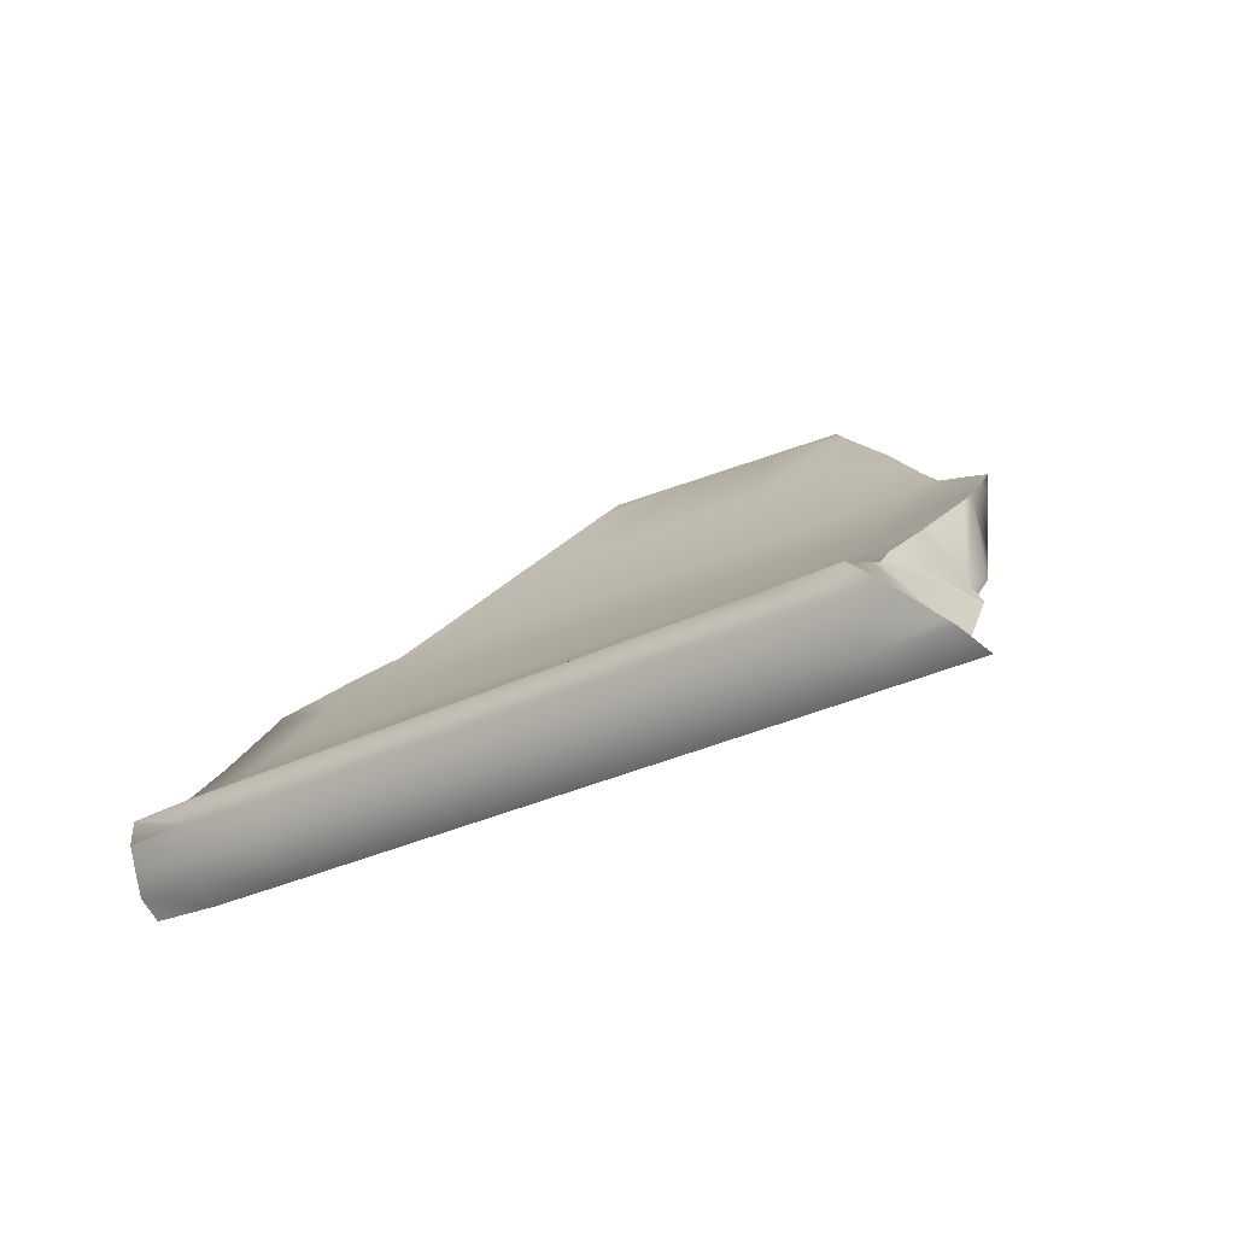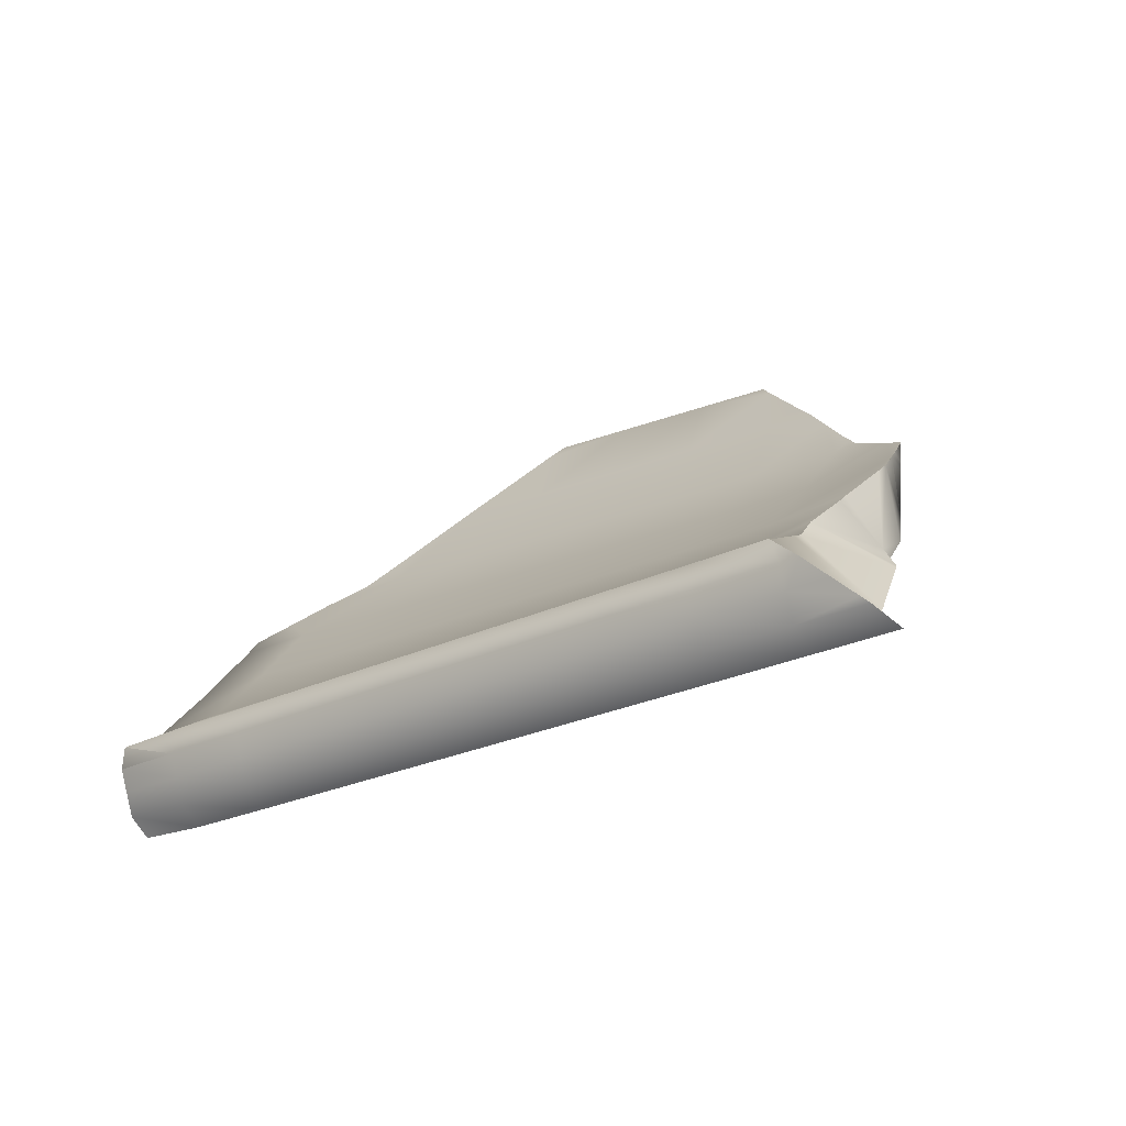
<metadata>
{"format":"obj","ext":"obj","renderer":"f3d","projection":"perspective","resolution":1024,"background":"white","views":[{"elev":-28.3,"azim":38.1,"up":"+Y"},{"elev":-25.2,"azim":38.3,"up":"+Y"}]}
</metadata>
<code>
v -0.2973 3.002 1.091
v -0 3.202 0.8943
v -0 2.993 1.091
v -0.3028 3.214 0.8942
v -0.5954 3.014 1.091
v -0.6065 3.229 0.8939
v -0.8936 3.026 1.092
v -0.9103 3.245 0.8936
v -0.5885 2.804 1.302
v -0.2939 2.796 1.302
v -0 2.79 1.302
v -0.2907 2.612 1.509
v -0 2.609 1.509
v -0.5817 2.616 1.509
v -0.8728 2.62 1.51
v -0.8832 2.812 1.303
v -0.5757 2.521 1.702
v -0.2878 2.52 1.702
v -0 2.52 1.702
v -1.192 3.039 1.092
v -1.214 3.261 0.8932
v -1.49 3.051 1.092
v -1.518 3.278 0.8927
v -1.788 3.063 1.092
v -1.822 3.294 0.8922
v -2.087 3.076 1.093
v -2.116 3.25 0.9437
v -1.981 3.303 0.8919
v -1.767 2.837 1.304
v -1.473 2.828 1.303
v -1.178 2.82 1.303
v -1.455 2.627 1.511
v -1.164 2.623 1.51
v -1.152 2.521 1.703
v -0.8637 2.521 1.703
v -1.857 3.383 0.8438
v -1.603 3.533 0.755
v -1.628 3.534 0.7548
v -1.609 3.547 0.7472
v -1.542 3.59 0.7212
v -1.282 3.513 0.7579
v -1.344 3.719 0.6444
v -1.018 3.739 0.6205
v -1.282 3.758 0.62
v -1.035 3.794 0.5271
v -0.8546 3.82 0.459
v -0.6778 3.714 0.6211
v -0.9615 3.494 0.7605
v -0.6406 3.474 0.7627
v -0.3846 3.657 0.6432
v -0.3199 3.454 0.7644
v -0.3316 3.606 0.6722
v -0.2334 3.513 0.7259
v -0.1622 3.447 0.7648
v -0.4244 3.696 0.6214
v -0.5842 3.757 0.5341
v -0.6961 3.801 0.4728
v -0.09071 3.372 0.8039
v -0 3.277 0.8535
v 0.04279 3.236 0.8769
v 0.0745 3.205 0.8943
v 0.1984 3.138 0.962
v 0.2215 3.125 0.9747
v 0.2973 3.002 1.091
v 0.29 3.087 1.012
v 0.2979 3.027 1.068
v 0.3004 3.004 1.089
v 0.3006 3.002 1.091
v 0.2917 3.086 1.013
v 0.2471 2.815 1.282
v 0.2961 2.928 1.167
v 0.242 2.795 1.302
v 0.3069 2.953 1.142
v 0.2307 2.756 1.347
v 0.2125 2.691 1.419
v 0.2345 2.611 1.509
v 0.2347 2.594 1.546
v 0.2363 2.531 1.68
v 0.253 2.52 1.702
v 0.2345 2.611 1.509
v -0 2.8 0.9668
v -0.06854 2.964 0.8161
v -0.2993 2.809 0.9667
v -0 2.921 0.8535
v -0.3044 3.022 0.7708
v -0.1508 3.016 0.7711
v -0.2954 2.602 1.166
v -0 2.596 1.166
v -0.2915 2.396 1.367
v -0 2.393 1.367
v -0.5901 2.611 1.166
v -0.5977 2.822 0.9665
v -0.608 3.038 0.7704
v -0.8959 2.835 0.9663
v -0.9114 3.054 0.7699
v -0.2881 2.226 1.571
v -0 2.225 1.571
v -0.5761 2.226 1.57
v -0.5826 2.401 1.366
v -0.8737 2.405 1.366
v -0.8848 2.619 1.166
v -0.864 2.227 1.57
v -1.152 2.227 1.57
v -1.165 2.41 1.366
v -1.179 2.628 1.166
v -1.456 2.414 1.366
v -1.474 2.637 1.165
v -1.194 2.848 0.9661
v -1.492 2.86 0.9659
v -1.215 3.07 0.7694
v -1.518 3.085 0.7689
v -1.769 2.645 1.165
v -1.791 2.873 0.9657
v -1.811 3.024 0.8351
v -2.022 2.94 0.9157
v -2.089 2.886 0.9655
v -2.093 2.912 0.9432
v -1.638 3.092 0.7687
v -1.44 2.228 1.569
v -1.728 2.229 1.569
v -1.747 2.419 1.365
v -2.038 2.423 1.365
v -2.064 2.654 1.165
v -2.018 2.229 1.57
v -2.273 2.246 1.562
v -2.311 2.433 1.374
v -2.336 2.667 1.171
v -2.353 2.818 1.042
v -2.155 2.89 0.9668
v -2.367 2.481 1.414
v -2.273 2.246 1.562
v -2.311 2.433 1.374
v -2.395 2.71 1.206
v -2.398 2.755 1.239
v -2.369 2.529 1.448
v -2.294 2.306 1.616
v -2.273 2.246 1.562
v -2.294 2.384 1.649
v -2.367 2.577 1.478
v -2.293 2.454 1.678
v -2.336 2.667 1.171
v -2.395 2.855 1.057
v -2.415 2.875 1.064
v -2.353 2.818 1.042
v -2.394 2.8 1.27
v -2.422 3.036 1.063
v -2.422 2.955 1.065
v -2.334 2.845 1.301
v -2.31 2.628 1.509
v -2.293 2.454 1.678
v -2.361 3.08 1.09
v -2.422 3.036 1.063
v -2.394 2.8 1.27
v -2.421 3.037 1.063
v -2.371 3.137 1.042
v -2.31 2.628 1.509
v -2.271 2.522 1.691
v -2.421 2.94 1.065
v -2.415 2.875 1.064
v -0.2875 2.28 1.653
v -0 2.225 1.571
v -0.2881 2.226 1.571
v -0 2.28 1.654
v -0.2875 2.363 1.685
v -0 2.363 1.685
v -0.2875 2.438 1.713
v -0 2.438 1.713
v -0.575 2.363 1.685
v -0.575 2.279 1.653
v -0.5761 2.226 1.57
v -0.8625 2.279 1.653
v -0.864 2.227 1.57
v -0.2878 2.52 1.702
v -0 2.52 1.702
v -0.5757 2.521 1.702
v -0.575 2.438 1.713
v -0.8625 2.438 1.713
v -0.8625 2.363 1.685
v -0.8637 2.521 1.703
v -1.152 2.521 1.703
v -1.15 2.438 1.713
v -1.15 2.363 1.685
v -1.437 2.438 1.713
v -1.438 2.363 1.685
v -1.15 2.279 1.653
v -1.438 2.279 1.653
v -1.152 2.227 1.57
v -1.44 2.228 1.569
v -1.725 2.363 1.685
v -1.725 2.279 1.653
v -1.728 2.229 1.569
v -2.015 2.28 1.654
v -2.018 2.229 1.57
v -1.44 2.521 1.703
v -1.728 2.522 1.703
v -1.725 2.438 1.713
v -2.014 2.436 1.713
v -2.015 2.363 1.685
v -2.017 2.52 1.704
v -2.271 2.522 1.691
v -2.293 2.454 1.678
v -2.294 2.384 1.649
v -2.294 2.306 1.616
v -2.273 2.246 1.562
v -2.271 2.522 1.691
v -2.293 2.454 1.678
v -0.9541 3.286 0.6103
v -0.6685 3.497 0.5067
v -0.9951 3.48 0.5194
v -0.6363 3.27 0.6138
v -0.9561 3.512 0.5041
v -0.515 3.355 0.5719
v -0.4346 3.26 0.6158
v -0.3764 3.211 0.6477
v -0.3125 3.155 0.6827
v -0.2243 3.08 0.7309
v -0.6336 3.495 0.507
v -0.6532 3.505 0.4963
v -0.6716 3.514 0.4863
v -1.265 3.274 0.6252
v -1.219 3.298 0.6072
v -1.349 3.233 0.6575
v -1.535 3.14 0.7292
v -0.7689 3.56 0.433
v -2.038 2.635 1.511
v -1.746 2.631 1.511
v -2.062 2.845 1.304
v -2.334 2.845 1.301
v -2.361 3.08 1.09
v -2.247 3.191 0.9941
v -2.371 3.137 1.042
v -2.31 2.628 1.509
v -2.271 2.522 1.691
v -2.017 2.52 1.704
v -1.728 2.522 1.703
v -1.44 2.521 1.703
v 0.3719 2.454 1.313
v 0.2954 2.602 1.166
v 0.2915 2.396 1.367
v 0.3257 2.603 1.166
v 0.3898 2.398 1.367
v 0.4058 2.335 1.442
v 0.4361 2.314 1.468
v 0.2881 2.226 1.571
v 0.5591 2.226 1.57
v 0.3202 2.62 1.15
v 0.2964 2.655 1.115
v 0.3169 2.631 1.14
v 0.2658 2.691 1.08
v 0.2559 2.778 0.9957
v 0.207 2.806 0.9668
v 0.2556 2.781 0.9933
v 0.09514 2.869 0.9056
v 0.2875 2.363 1.685
v 0.3497 2.438 1.713
v 0.4289 2.363 1.685
v 0.2875 2.438 1.713
v 0.2877 2.491 1.706
v 0.253 2.52 1.702
v 0.4915 2.304 1.663
v 0.2875 2.28 1.653
v 0.5171 2.279 1.653
v 0.5562 2.23 1.576
v 0.2881 2.226 1.571
v 0.5591 2.226 1.57
v -0.7758 3.831 0.4293
v 0.2125 2.691 1.419
v 0.242 2.795 1.302
v 0.281 2.691 1.148
v 0.2125 2.691 1.419
v 0.2307 2.756 1.347
v 0.242 2.795 1.302
v 0.281 2.691 1.148
v 0.2471 2.815 1.282
v 0.2961 2.928 1.167
v 0.281 2.691 1.148
v 0.242 2.795 1.302
v 0.2961 2.928 1.167
v 0.3069 2.953 1.142
v 0.3006 3.002 1.091
v 0.2809 2.994 1.007
v 0.2648 2.858 0.9983
v 0.3004 3.004 1.089
v 0.2646 2.857 0.9982
v 0.2617 2.833 0.9967
v 0.2559 2.778 0.9957
v 0.3069 2.953 1.142
v 0.2556 2.781 0.9933
v 0.2646 2.857 0.9982
v 0.3006 3.002 1.091
v 0.2979 3.027 1.068
v 0.2832 3.014 1.008
v 0.3004 3.004 1.089
v 0.2841 3.022 1.009
v 0.2809 2.994 1.007
v 0.281 2.691 1.148
v 0.2559 2.778 0.9957
v 0.2658 2.691 1.08
v 0.3069 2.953 1.142
v 0.2917 3.086 1.013
v 0.2841 3.022 1.009
v 0.2979 3.027 1.068
v 0.4915 2.304 1.663
v 0.2877 2.491 1.706
v 0.5562 2.23 1.576
v 0.5591 2.226 1.57
v 0.2877 2.491 1.706
v 0.2363 2.531 1.68
v 0.2363 2.531 1.68
v 0.4361 2.314 1.468
v 0.4058 2.335 1.442
v 0.2347 2.594 1.546
v 0.4361 2.314 1.468
v 0.4915 2.304 1.663
v 0.4289 2.363 1.685
v 0.2877 2.491 1.706
v 0.4289 2.363 1.685
v 0.3497 2.438 1.713
v 0.4915 2.304 1.663
v 0.5562 2.23 1.576
v 0.5171 2.279 1.653
v 0.2363 2.531 1.68
v 0.2877 2.491 1.706
v 0.253 2.52 1.702
v 0.3257 2.603 1.166
v 0.2345 2.611 1.509
v 0.3202 2.62 1.15
v 0.3719 2.454 1.313
v 0.3202 2.62 1.15
v 0.2125 2.691 1.419
v 0.3169 2.631 1.14
v 0.2345 2.611 1.509
v 0.3169 2.631 1.14
v 0.281 2.691 1.148
v 0.3898 2.398 1.367
v 0.2345 2.611 1.509
v 0.3719 2.454 1.313
v 0.2347 2.594 1.546
v 0.2347 2.594 1.546
v 0.4058 2.335 1.442
v 0.2964 2.655 1.115
v 0.281 2.691 1.148
v 0.2658 2.691 1.08
v 0.3169 2.631 1.14
v 0.281 2.691 1.148
v -0.7748 3.794 0.4298
v -0.7721 3.688 0.4313
v -0.3316 3.606 0.6722
v -0.5842 3.757 0.5341
v -0.3846 3.657 0.6432
v -0.6961 3.801 0.4728
v -0.3846 3.657 0.6432
v -0.4244 3.696 0.6214
v -0.7714 3.66 0.4316
v -0.7714 3.658 0.4317
v -0.3316 3.606 0.6722
v -0.7721 3.688 0.4313
v -0.7714 3.66 0.4316
v -0.7714 3.658 0.4317
v -0.6336 3.495 0.507
v -0.7689 3.561 0.433
v -0.6716 3.514 0.4863
v -0.6961 3.801 0.4728
v -0.7748 3.794 0.4298
v -0.7757 3.83 0.4293
v -0.3316 3.606 0.6722
v -0 3.277 0.8535
v -0.2334 3.513 0.7259
v -0.2334 3.513 0.7259
v -0.09071 3.372 0.8039
v -0.09071 3.372 0.8039
v -0.1622 3.447 0.7648
v -0.3316 3.606 0.6722
v 0.2648 2.858 0.9983
v -0 3.277 0.8535
v -0 3.277 0.8535
v 0.0745 3.205 0.8943
v 0.2215 3.125 0.9747
v 0.2809 2.994 1.007
v -0 3.277 0.8535
v 0.0745 3.205 0.8943
v 0.04279 3.236 0.8769
v 0.2215 3.125 0.9747
v 0.0745 3.205 0.8943
v 0.2648 2.858 0.9983
v 0.2215 3.125 0.9747
v 0.1984 3.138 0.962
v 0.2648 2.858 0.9983
v -0.6336 3.495 0.507
v 0.2646 2.857 0.9982
v -0.3316 3.606 0.6722
v 0.2646 2.857 0.9982
v -0.3125 3.155 0.6827
v 0.09514 2.869 0.9056
v -0 2.921 0.8535
v -0.2243 3.08 0.7309
v 0.09514 2.869 0.9056
v -0.3125 3.155 0.6827
v 0.2646 2.857 0.9982
v -0.6336 3.495 0.507
v -0.3125 3.155 0.6827
v -0.3125 3.155 0.6827
v -0.515 3.355 0.5719
v 0.09514 2.869 0.9056
v 0.207 2.806 0.9668
v 0.2646 2.857 0.9982
v 0.2617 2.833 0.9967
v 0.2617 2.833 0.9967
v 0.2556 2.781 0.9933
v -0.7689 3.561 0.433
v -0.7689 3.56 0.433
v -0.6716 3.514 0.4863
v -0.7758 3.831 0.4293
v -0.7757 3.83 0.4293
v -0.6961 3.801 0.4728
v -0.3125 3.155 0.6827
v -0.515 3.355 0.5719
v -0.3764 3.211 0.6477
v -0.3764 3.211 0.6477
v -0.4346 3.26 0.6158
v -0.06854 2.964 0.8161
v -0.2243 3.08 0.7309
v -0.1508 3.016 0.7711
v -0 2.921 0.8535
v 0.29 3.087 1.012
v 0.2832 3.014 1.008
v 0.2841 3.022 1.009
v 0.29 3.087 1.012
v 0.2215 3.125 0.9747
v 0.2832 3.014 1.008
v 0.2809 2.994 1.007
v 0.2832 3.014 1.008
v -0.6336 3.495 0.507
v -0.6716 3.514 0.4863
v -0.6532 3.505 0.4963
v 0.29 3.087 1.012
v 0.2841 3.022 1.009
v 0.2917 3.086 1.013
v -1.981 3.303 0.8919
v -0.7721 3.688 0.4313
v -1.857 3.383 0.8438
v -0.7714 3.658 0.4317
v -1.628 3.534 0.7548
v -1.542 3.59 0.7212
v -1.857 3.383 0.8438
v -0.7721 3.688 0.4313
v -1.542 3.59 0.7212
v -1.609 3.547 0.7472
v -0.7714 3.658 0.4317
v -1.349 3.233 0.6575
v -0.9561 3.512 0.5041
v -0.9951 3.48 0.5194
v -1.265 3.274 0.6252
v -0.9561 3.512 0.5041
v -1.265 3.274 0.6252
v -1.219 3.298 0.6072
v -0.7714 3.658 0.4317
v -1.981 3.303 0.8919
v -1.349 3.233 0.6575
v -0.9561 3.512 0.5041
v -0.7689 3.561 0.433
v -0.7689 3.561 0.433
v -0.7689 3.56 0.433
v -0.7721 3.688 0.4313
v -0.7714 3.658 0.4317
v -0.7714 3.66 0.4316
v -1.349 3.233 0.6575
v -2.022 2.94 0.9157
v -1.811 3.024 0.8351
v -1.981 3.303 0.8919
v -2.093 2.912 0.9432
v -1.981 3.303 0.8919
v -2.116 3.25 0.9437
v -2.093 2.912 0.9432
v -2.022 2.94 0.9157
v -1.535 3.14 0.7292
v -1.811 3.024 0.8351
v -1.638 3.092 0.7687
v -1.349 3.233 0.6575
v -1.542 3.59 0.7212
v -0.7748 3.794 0.4298
v -0.8546 3.82 0.459
v -0.7721 3.688 0.4313
v -1.035 3.794 0.5271
v -1.344 3.719 0.6444
v -1.344 3.719 0.6444
v -1.282 3.758 0.62
v -0.8546 3.82 0.459
v -0.7757 3.83 0.4293
v -0.7757 3.83 0.4293
v -0.7758 3.831 0.4293
v -2.093 2.912 0.9432
v -2.422 3.036 1.063
v -2.422 2.955 1.065
v -2.093 2.912 0.9432
v -2.116 3.25 0.9437
v -2.421 2.94 1.065
v -2.155 2.89 0.9668
v -1.542 3.59 0.7212
v -0.8546 3.82 0.459
v -1.035 3.794 0.5271
v -2.093 2.912 0.9432
v -2.422 2.955 1.065
v -2.421 2.94 1.065
v -2.422 3.036 1.063
v -2.421 3.037 1.063
v -2.422 3.036 1.063
v -2.422 3.036 1.063
v -2.247 3.191 0.9941
v -2.421 3.037 1.063
v -2.422 3.036 1.063
v -2.116 3.25 0.9437
v -2.247 3.191 0.9941
v -2.155 2.89 0.9668
v -2.395 2.855 1.057
v -2.353 2.818 1.042
v -2.421 2.94 1.065
v -2.395 2.855 1.057
v -2.421 2.94 1.065
v -2.415 2.875 1.064
v -2.421 3.037 1.063
v -2.247 3.191 0.9941
v -2.371 3.137 1.042
g Cube_000_Cube_005
f 3 2 1
f 2 4 1
f 1 4 5
f 4 6 5
f 5 6 7
f 6 8 7
f 5 9 1
f 9 10 1
f 1 10 3
f 10 11 3
f 11 10 12
f 13 11 12
f 12 10 14
f 10 9 14
f 14 9 15
f 9 16 15
f 9 5 16
f 5 7 16
f 12 14 17
f 18 12 17
f 13 12 18
f 19 13 18
f 7 8 20
f 8 21 20
f 20 21 22
f 21 23 22
f 22 23 24
f 23 25 24
f 24 25 26
f 26 25 27
f 25 28 27
f 22 24 29
f 30 22 29
f 20 22 30
f 31 20 30
f 31 30 32
f 33 31 32
f 7 20 31
f 16 7 31
f 16 31 33
f 15 16 33
f 15 33 34
f 35 15 34
f 14 15 35
f 17 14 35
f 25 36 28
f 25 37 36
f 37 38 36
f 37 39 38
f 40 39 37
f 41 40 37
f 42 40 41
f 41 43 42
f 43 44 42
f 43 45 44
f 43 46 45
f 43 47 46
f 47 43 48
f 48 43 41
f 49 47 48
f 49 50 47
f 49 51 50
f 51 52 50
f 51 53 52
f 51 54 53
f 50 55 47
f 47 55 56
f 47 56 57
f 47 57 46
f 51 49 6
f 4 51 6
f 4 58 51
f 58 54 51
f 4 2 58
f 2 59 58
f 6 49 8
f 49 48 8
f 8 48 21
f 48 41 21
f 21 41 23
f 41 37 23
f 23 37 25
f 59 2 60
f 2 61 60
f 62 61 2
f 3 62 2
f 3 63 62
f 3 64 63
f 63 64 65
f 64 66 65
f 66 64 67
f 64 68 67
f 69 65 66
f 64 3 11
f 64 11 70
f 71 64 70
f 72 70 11
f 68 64 73
f 64 71 73
f 11 74 72
f 74 11 13
f 75 74 13
f 76 75 13
f 13 19 77
f 19 78 77
f 79 78 19
f 13 77 80
f 83 82 81
f 82 84 81
f 83 85 82
f 85 86 82
f 83 81 87
f 81 88 87
f 87 88 89
f 88 90 89
f 83 87 91
f 92 83 91
f 85 83 92
f 93 85 92
f 93 92 94
f 95 93 94
f 89 90 96
f 90 97 96
f 89 96 98
f 99 89 98
f 91 87 99
f 87 89 99
f 91 99 100
f 101 91 100
f 94 92 101
f 92 91 101
f 100 99 102
f 99 98 102
f 100 102 103
f 104 100 103
f 101 100 104
f 105 101 104
f 94 101 105
f 105 104 106
f 107 105 106
f 108 105 107
f 108 94 105
f 95 94 108
f 109 108 107
f 110 108 109
f 110 95 108
f 111 110 109
f 109 107 112
f 113 109 112
f 111 109 113
f 113 114 111
f 114 113 115
f 113 116 115
f 116 117 115
f 114 118 111
f 106 104 119
f 104 103 119
f 106 119 120
f 121 106 120
f 112 121 122
f 123 112 122
f 116 113 123
f 113 112 123
f 112 107 121
f 107 106 121
f 122 121 124
f 121 120 124
f 122 124 125
f 126 122 125
f 123 122 126
f 127 123 126
f 116 123 127
f 127 128 116
f 128 129 116
f 116 129 117
f 132 131 130
f 132 130 133
f 133 130 134
f 130 135 134
f 130 136 135
f 137 136 130
f 136 138 135
f 135 138 139
f 138 140 139
f 141 132 133
f 141 133 142
f 133 143 142
f 141 142 144
f 134 135 145
f 135 139 145
f 145 146 134
f 146 147 134
f 145 139 148
f 139 149 148
f 139 150 149
f 145 148 151
f 145 151 152
f 153 152 146
f 151 154 152
f 151 155 154
f 140 157 156
f 134 147 158
f 134 158 133
f 158 159 133
f 162 161 160
f 161 163 160
f 160 163 164
f 163 165 164
f 166 164 165
f 167 166 165
f 160 164 168
f 169 160 168
f 162 160 169
f 170 162 169
f 170 169 171
f 172 170 171
f 166 167 173
f 167 174 173
f 166 173 175
f 176 166 175
f 166 176 164
f 176 168 164
f 176 177 168
f 177 178 168
f 171 169 178
f 169 168 178
f 177 176 179
f 176 175 179
f 177 179 180
f 181 177 180
f 177 181 178
f 181 182 178
f 171 178 182
f 182 181 183
f 184 182 183
f 185 182 184
f 185 171 182
f 172 171 185
f 186 185 184
f 187 185 186
f 187 172 185
f 188 187 186
f 186 184 189
f 190 186 189
f 188 186 190
f 191 188 190
f 191 190 192
f 193 191 192
f 183 181 194
f 181 180 194
f 183 194 195
f 196 183 195
f 189 184 196
f 184 183 196
f 189 196 197
f 198 189 197
f 192 190 198
f 190 189 198
f 197 196 199
f 196 195 199
f 197 199 200
f 198 197 201
f 202 198 201
f 192 198 202
f 203 192 202
f 193 192 203
f 204 193 203
f 206 197 205
f 209 208 207
f 208 210 207
f 208 209 211
f 208 212 210
f 212 213 210
f 210 213 214
f 93 210 214
f 93 214 85
f 214 215 85
f 215 216 85
f 216 86 85
f 208 217 212
f 208 218 217
f 208 219 218
f 207 210 95
f 210 93 95
f 207 95 110
f 220 207 110
f 207 220 221
f 207 221 209
f 110 111 220
f 220 111 222
f 111 223 222
f 111 118 223
f 219 208 224
f 208 211 224
f 226 29 225
f 29 227 225
f 29 24 227
f 24 26 227
f 227 26 228
f 26 229 228
f 26 230 229
f 230 231 229
f 27 230 26
f 225 227 232
f 227 228 232
f 225 232 233
f 234 225 233
f 226 225 234
f 235 226 234
f 30 29 226
f 32 30 226
f 32 226 235
f 236 32 235
f 33 32 236
f 34 33 236
f 239 238 237
f 238 240 237
f 239 237 241
f 241 242 239
f 239 242 243
f 244 239 243
f 244 243 245
f 239 244 97
f 90 239 97
f 238 239 90
f 88 238 90
f 246 240 238
f 247 246 238
f 248 246 247
f 247 238 249
f 238 88 249
f 250 249 88
f 81 250 88
f 81 251 250
f 251 252 250
f 253 251 81
f 84 253 81
f 256 255 254
f 255 257 254
f 257 255 258
f 257 258 259
f 174 257 259
f 167 257 174
f 254 257 165
f 257 167 165
f 260 256 254
f 261 260 254
f 261 254 165
f 261 262 260
f 261 263 262
f 261 264 263
f 264 265 263
f 163 261 165
f 264 261 163
f 161 264 163
f 57 266 46
f 269 268 267
f 272 271 270
f 275 274 273
f 274 277 276
f 279 278 273
f 282 281 280
f 281 283 280
f 280 284 282
f 287 286 285
f 286 288 285
f 287 285 289
f 290 287 289
f 293 292 291
f 292 294 291
f 295 292 293
f 298 297 296
f 297 299 296
f 302 301 300
f 305 304 303
f 307 305 306
f 308 307 306
f 310 309 306
f 312 309 311
f 309 313 311
f 316 315 314
f 318 317 316
f 321 320 319
f 324 323 322
f 327 326 325
f 326 328 325
f 331 330 329
f 330 332 329
f 334 330 333
f 337 336 335
f 336 338 335
f 340 335 339
f 343 342 341
f 345 344 341
f 348 347 346
f 350 348 349
f 348 351 349
f 353 352 349
f 356 355 354
f 356 358 357
f 356 360 359
f 361 359 360
f 362 361 360
f 356 364 363
f 364 365 363
f 368 367 366
f 370 367 369
f 372 371 369
f 375 374 373
f 377 374 376
f 379 374 378
f 382 381 380
f 385 384 383
f 387 386 384
f 390 389 388
f 389 391 388
f 394 393 392
f 396 393 395
f 398 397 395
f 401 400 399
f 403 400 402
f 405 404 399
f 407 405 406
f 409 405 408
f 412 411 410
f 415 414 413
f 418 417 416
f 420 417 419
f 423 422 421
f 422 424 421
f 427 426 425
f 430 429 428
f 432 431 429
f 435 434 433
f 438 437 436
f 441 440 439
f 440 442 439
f 444 440 443
f 446 445 443
f 448 447 443
f 451 450 449
f 453 450 452
f 450 454 452
f 456 455 452
f 459 458 457
f 461 460 457
f 463 460 462
f 466 465 464
f 469 468 467
f 468 470 467
f 473 472 471
f 472 475 474
f 478 477 476
f 477 479 476
f 482 481 480
f 481 483 480
f 485 484 480
f 487 484 486
f 489 481 488
f 491 490 488
f 494 493 492
f 493 496 495
f 498 497 495
f 501 500 499
f 504 503 502
f 507 506 505
f 510 509 508
f 513 512 511
f 516 515 514
f 515 517 514
f 520 519 518
f 523 522 521

</code>
